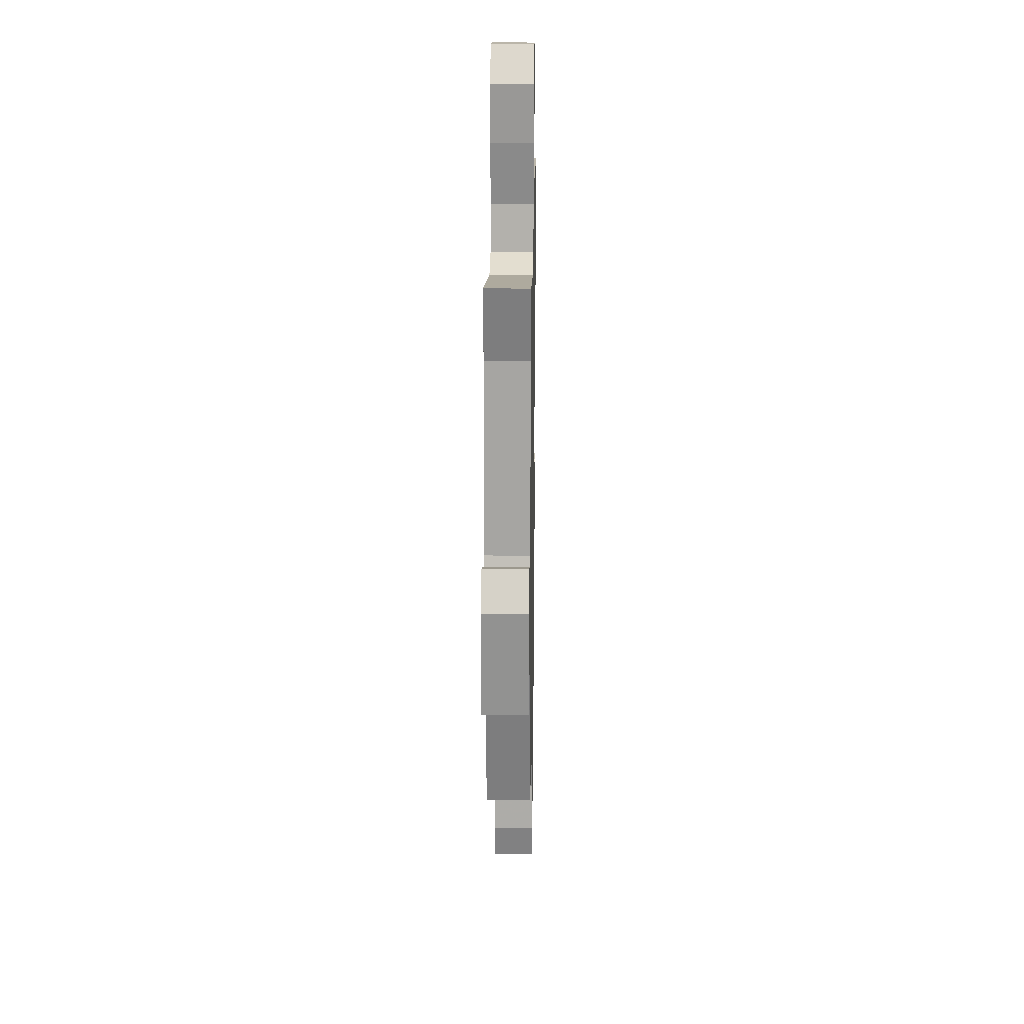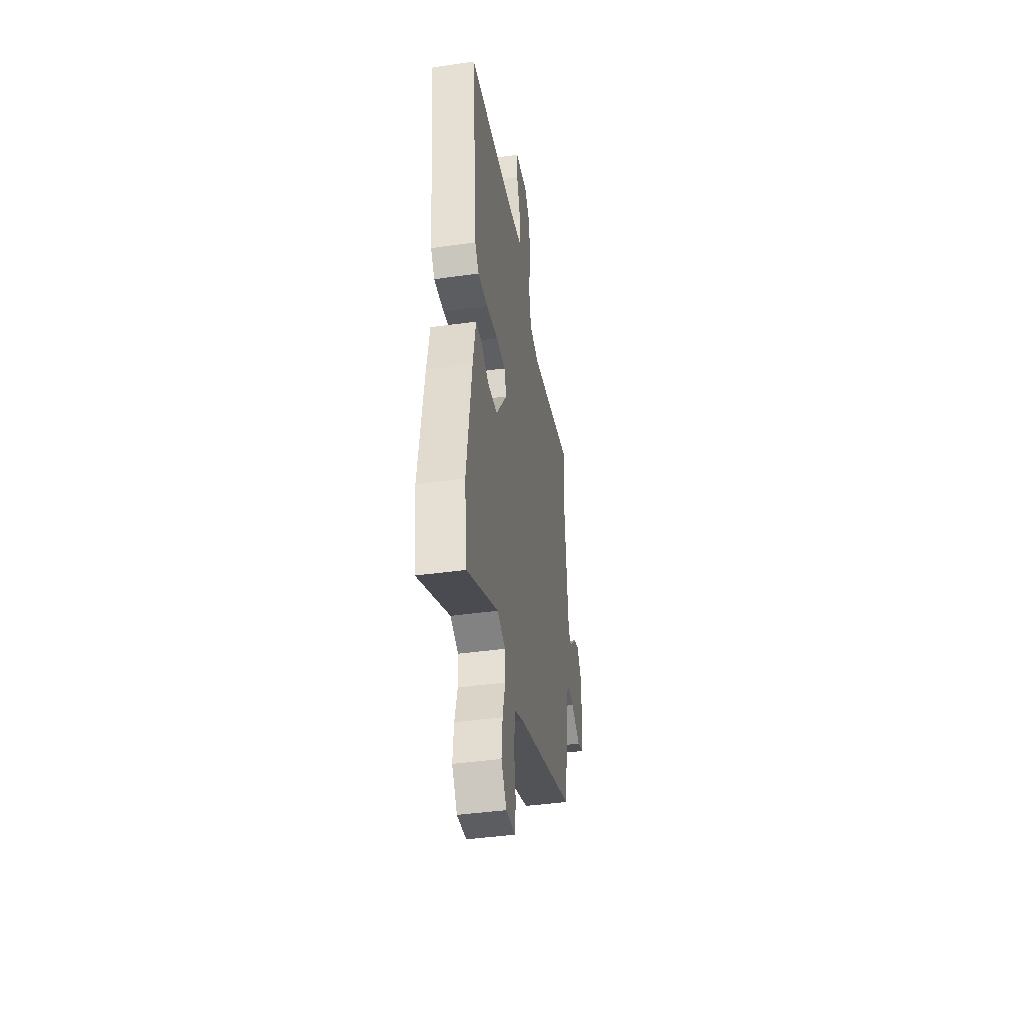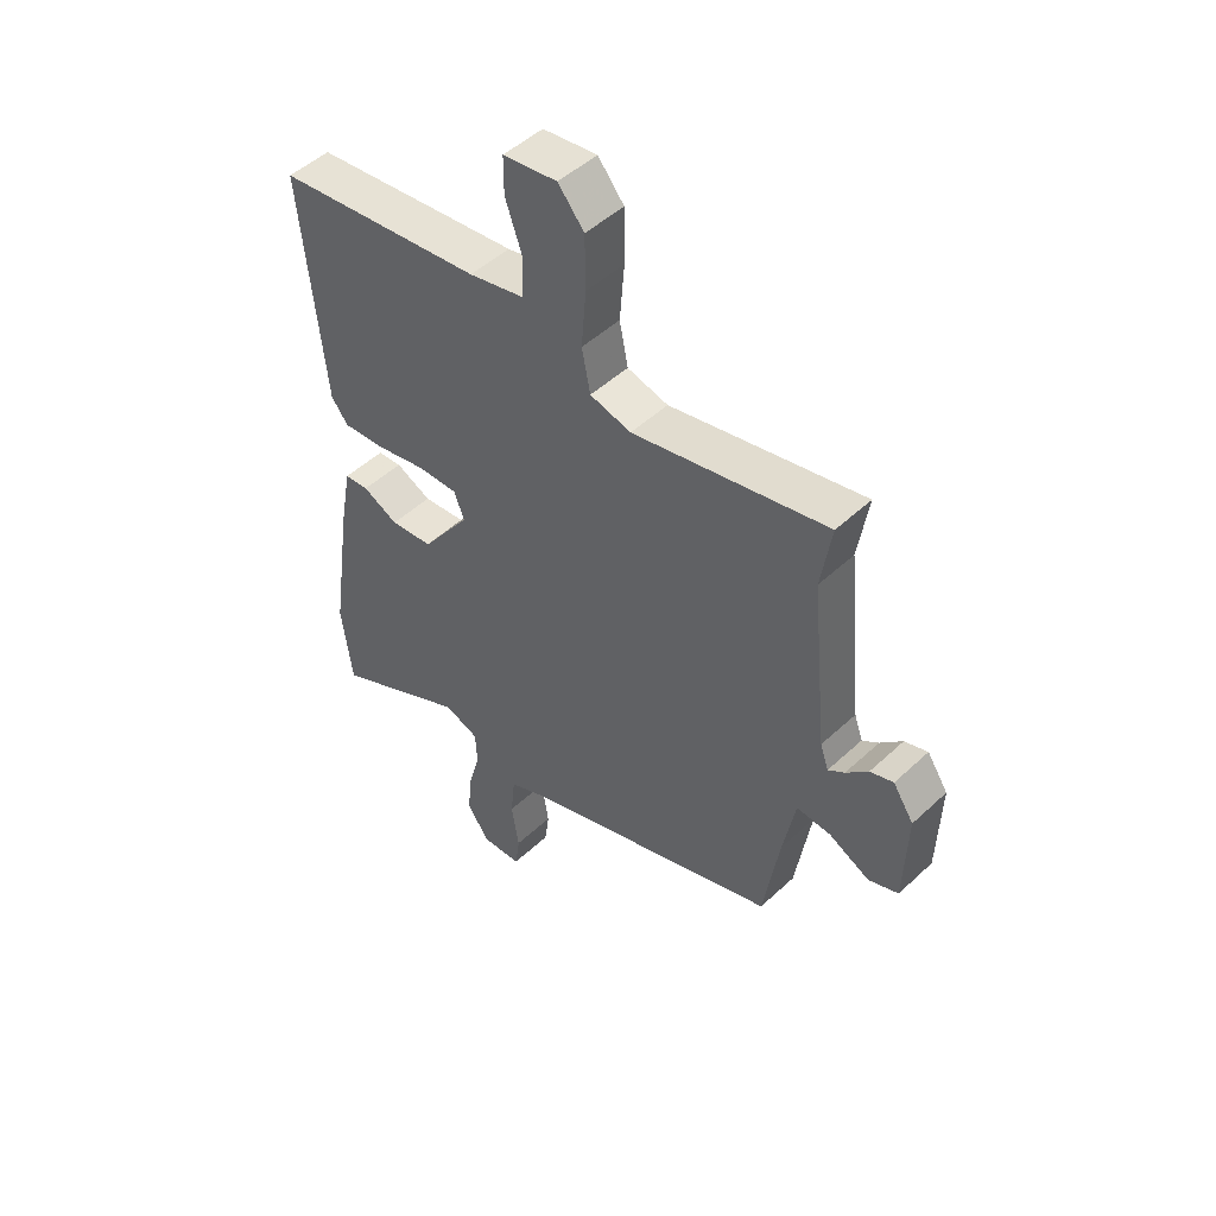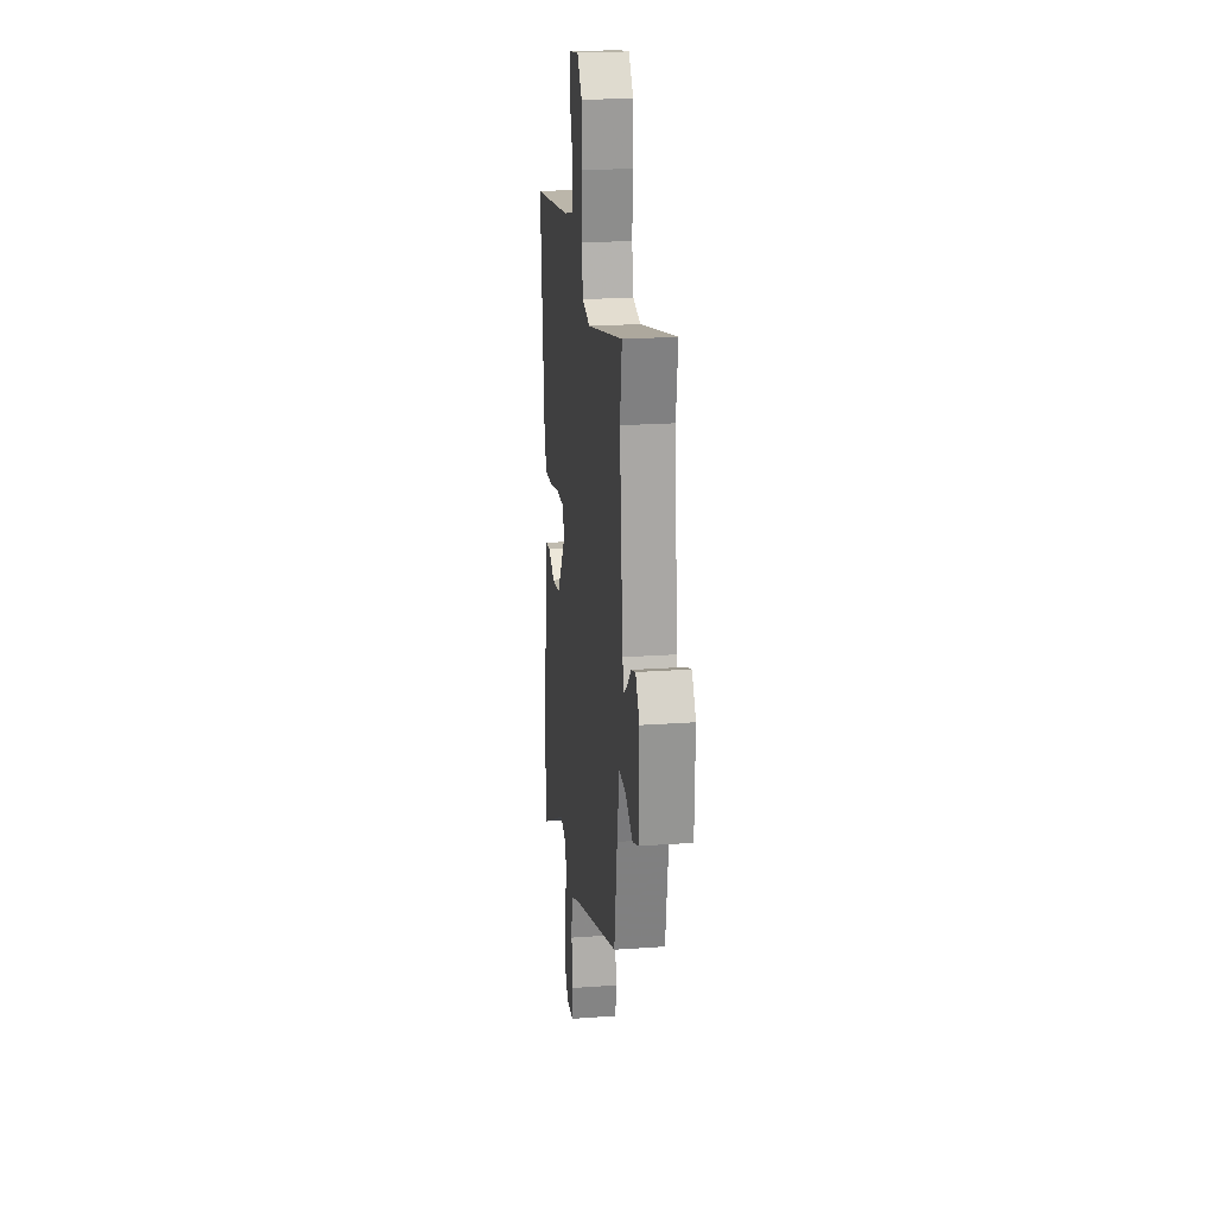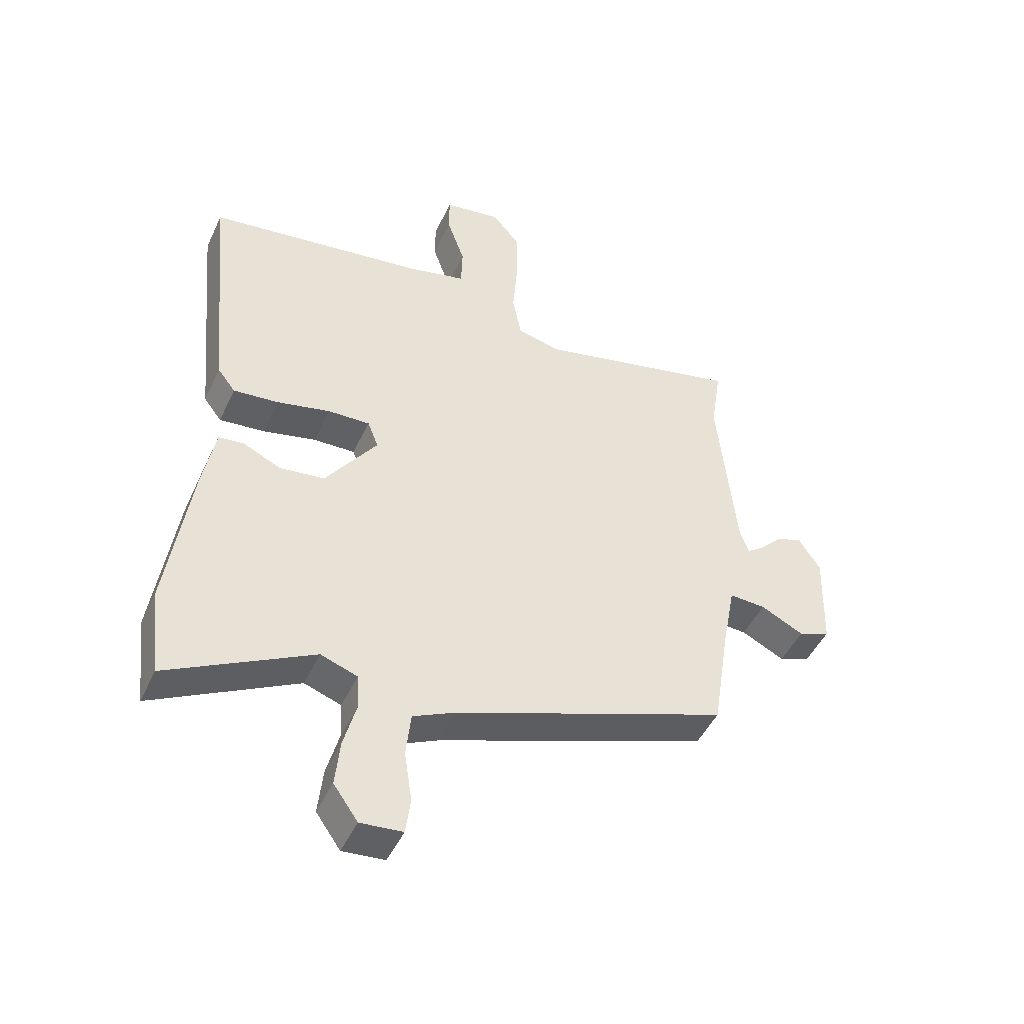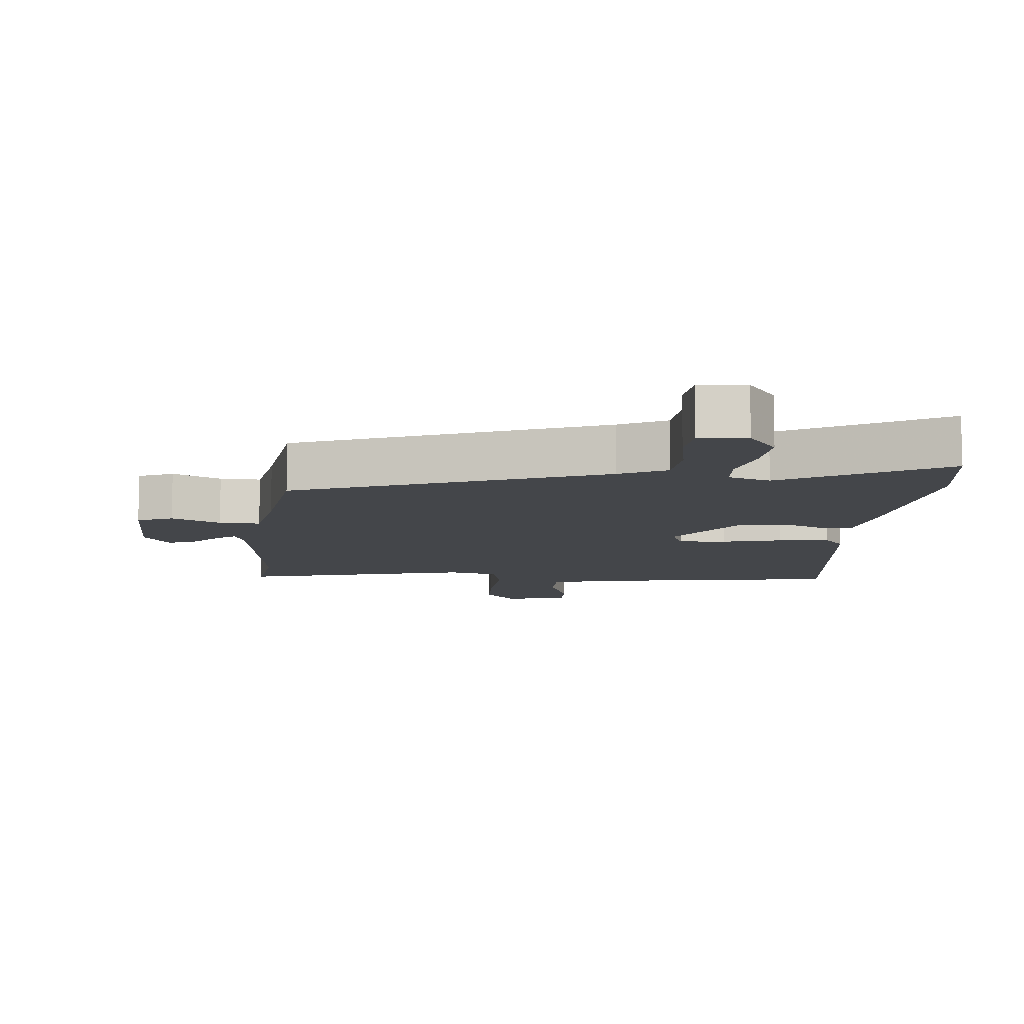
<metadata>
{"format":"obj","ext":"obj","renderer":"f3d","projection":"perspective","resolution":1024,"background":"white","views":[{"elev":21.9,"azim":91.0,"up":"+Z"},{"elev":-41.9,"azim":-80.4,"up":"+Z"},{"elev":49.5,"azim":44.3,"up":"+Z"},{"elev":21.4,"azim":82.9,"up":"+Z"},{"elev":-46.9,"azim":-24.1,"up":"+Z"},{"elev":-9.7,"azim":176.1,"up":"+Y"}]}
</metadata>
<code>
v -0.488 0.07 -0.601
v -0.506 0.07 -0.451
v -0.467 0.07 -0.186
v -0.446 0.07 -0.074
v -0.403 0.07 -0.07
v -0.34 0.07 -0.1
v -0.264 0.07 -0.091
v -0.177 0.07 0.031
v -0.195 0.07 0.078
v -0.266 0.07 0.076
v -0.356 0.07 0.056
v -0.432 0.07 0.049
v -0.462 0.07 0.088
v -0.501 0.07 0.497
v -0.133 0.07 0.545
v -0.034 0.07 0.568
v -0.032 0.07 0.638
v -0.062 0.07 0.723
v -0.062 0.07 0.789
v 0.034 0.07 0.803
v 0.08 0.07 0.748
v 0.081 0.07 0.653
v 0.073 0.07 0.551
v 0.088 0.07 0.475
v 0.161 0.07 0.457
v 0.505 0.07 0.534
v 0.487 0.07 0.418
v 0.517 0.07 0.118
v 0.532 0.07 0.075
v 0.561 0.07 0.096
v 0.6 0.07 0.135
v 0.641 0.07 0.149
v 0.678 0.07 0.094
v 0.673 0.07 -0.073
v 0.62 0.07 -0.094
v 0.548 0.07 -0.058
v 0.487 0.07 -0.054
v 0.465 0.07 -0.17
v 0.437 0.07 -0.348
v -0.023 0.07 -0.511
v -0.094 0.07 -0.544
v -0.102 0.07 -0.62
v -0.089 0.07 -0.704
v -0.097 0.07 -0.765
v -0.168 0.07 -0.771
v -0.209 0.07 -0.713
v -0.201 0.07 -0.635
v -0.18 0.07 -0.557
v -0.183 0.07 -0.497
v -0.245 0.07 -0.475
v -0.488 0 -0.601
v -0.506 0 -0.451
v -0.467 0 -0.186
v -0.446 0 -0.074
v -0.403 0 -0.07
v -0.34 0 -0.1
v -0.264 0 -0.091
v -0.177 0 0.031
v -0.195 0 0.078
v -0.266 0 0.076
v -0.356 0 0.056
v -0.432 0 0.049
v -0.462 0 0.088
v -0.501 0 0.497
v -0.133 0 0.545
v -0.034 0 0.568
v -0.032 0 0.638
v -0.062 0 0.723
v -0.062 0 0.789
v 0.034 0 0.803
v 0.08 0 0.748
v 0.081 0 0.653
v 0.073 0 0.551
v 0.088 0 0.475
v 0.161 0 0.457
v 0.505 0 0.534
v 0.487 0 0.418
v 0.517 0 0.118
v 0.532 0 0.075
v 0.561 0 0.096
v 0.6 0 0.135
v 0.641 0 0.149
v 0.678 0 0.094
v 0.673 0 -0.073
v 0.62 0 -0.094
v 0.548 0 -0.058
v 0.487 0 -0.054
v 0.465 0 -0.17
v 0.437 0 -0.348
v -0.023 0 -0.511
v -0.094 0 -0.544
v -0.102 0 -0.62
v -0.089 0 -0.704
v -0.097 0 -0.765
v -0.168 0 -0.771
v -0.209 0 -0.713
v -0.201 0 -0.635
v -0.18 0 -0.557
v -0.183 0 -0.497
v -0.245 0 -0.475
f 45 46 47 48
f 45 48 49
f 42 43 44 45
f 41 42 45 49
f 40 41 49
f 38 39 40 49
f 37 38 49 50
f 33 34 35 36
f 33 36 37
f 30 31 32 33
f 29 30 33 37
f 28 29 37 50
f 25 26 27
f 25 27 28 50
f 20 21 22 23
f 18 19 20 23
f 17 18 23 24
f 16 17 24
f 15 16 24
f 14 15 24
f 10 11 12 13
f 9 10 13 14
f 3 4 5 6
f 3 6 7
f 2 3 7
f 1 2 7 8
f 25 50 1 8
f 9 14 24 25
f 8 9 25
f 98 97 96 95
f 99 98 95
f 95 94 93 92
f 99 95 92 91
f 99 91 90
f 99 90 89 88
f 100 99 88 87
f 86 85 84 83
f 87 86 83
f 83 82 81 80
f 87 83 80 79
f 100 87 79 78
f 77 76 75
f 100 78 77 75
f 73 72 71 70
f 73 70 69 68
f 74 73 68 67
f 74 67 66
f 74 66 65
f 74 65 64
f 63 62 61 60
f 64 63 60 59
f 56 55 54 53
f 57 56 53
f 57 53 52
f 58 57 52 51
f 58 51 100 75
f 75 74 64 59
f 75 59 58
f 1 51 52 2
f 2 52 53 3
f 3 53 54 4
f 4 54 55 5
f 5 55 56 6
f 6 56 57 7
f 7 57 58 8
f 8 58 59 9
f 9 59 60 10
f 10 60 61 11
f 11 61 62 12
f 12 62 63 13
f 13 63 64 14
f 14 64 65 15
f 15 65 66 16
f 16 66 67 17
f 17 67 68 18
f 18 68 69 19
f 19 69 70 20
f 20 70 71 21
f 21 71 72 22
f 22 72 73 23
f 23 73 74 24
f 24 74 75 25
f 25 75 76 26
f 26 76 77 27
f 27 77 78 28
f 28 78 79 29
f 29 79 80 30
f 30 80 81 31
f 31 81 82 32
f 32 82 83 33
f 33 83 84 34
f 34 84 85 35
f 35 85 86 36
f 36 86 87 37
f 37 87 88 38
f 38 88 89 39
f 39 89 90 40
f 40 90 91 41
f 41 91 92 42
f 42 92 93 43
f 43 93 94 44
f 44 94 95 45
f 45 95 96 46
f 46 96 97 47
f 47 97 98 48
f 48 98 99 49
f 49 99 100 50
f 50 100 51 1

</code>
